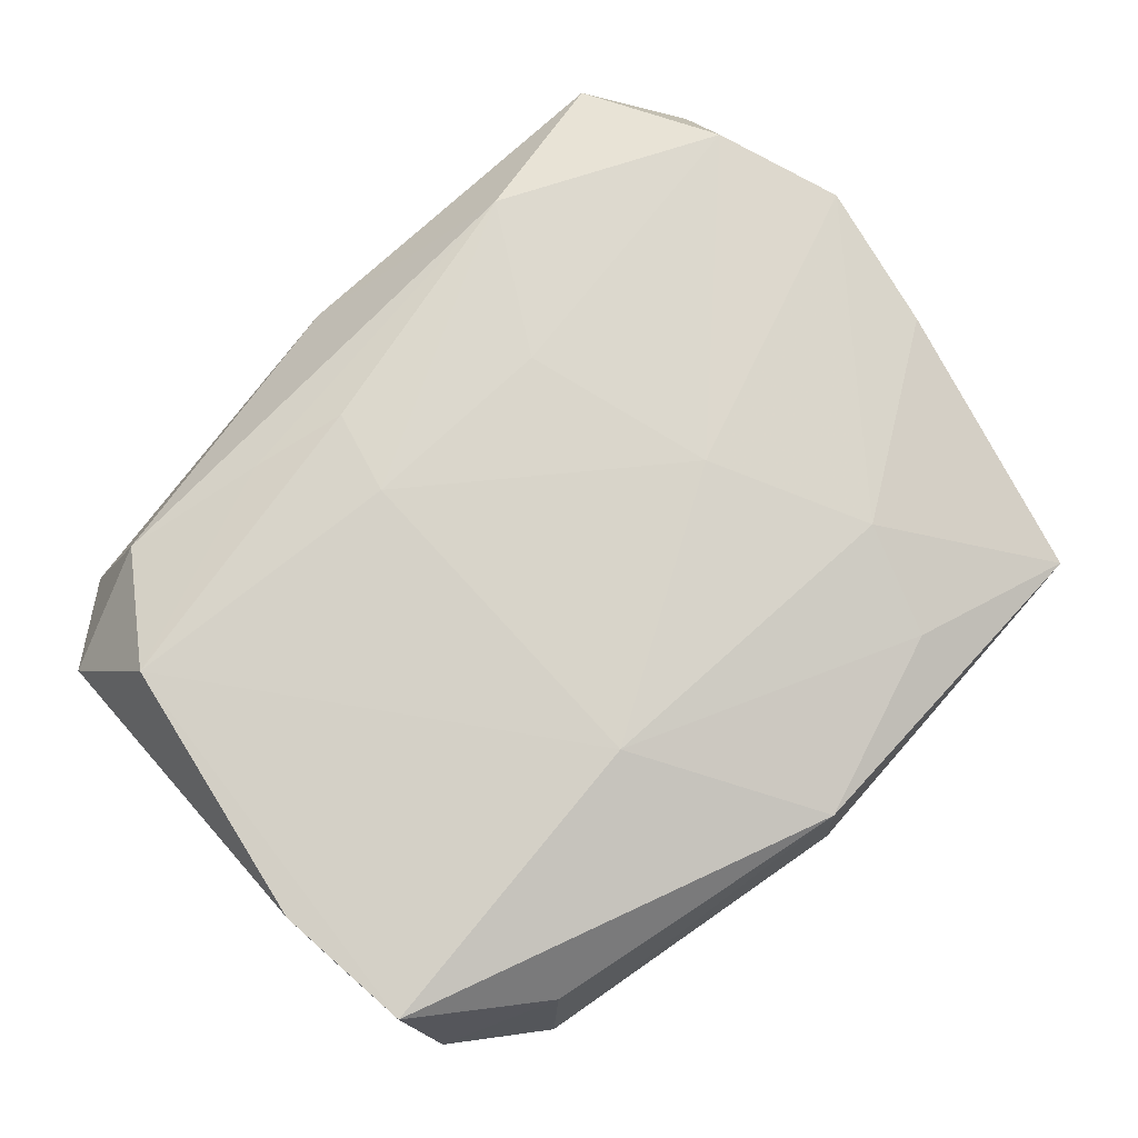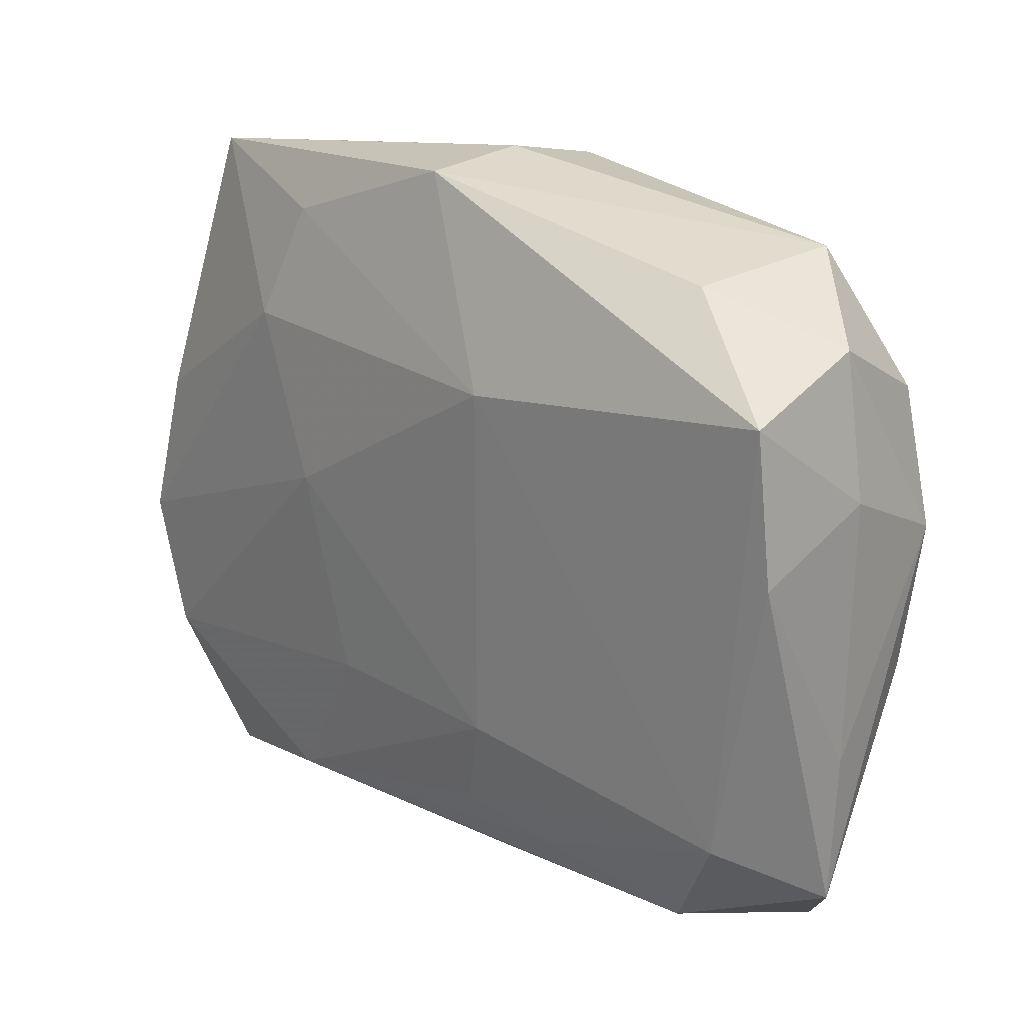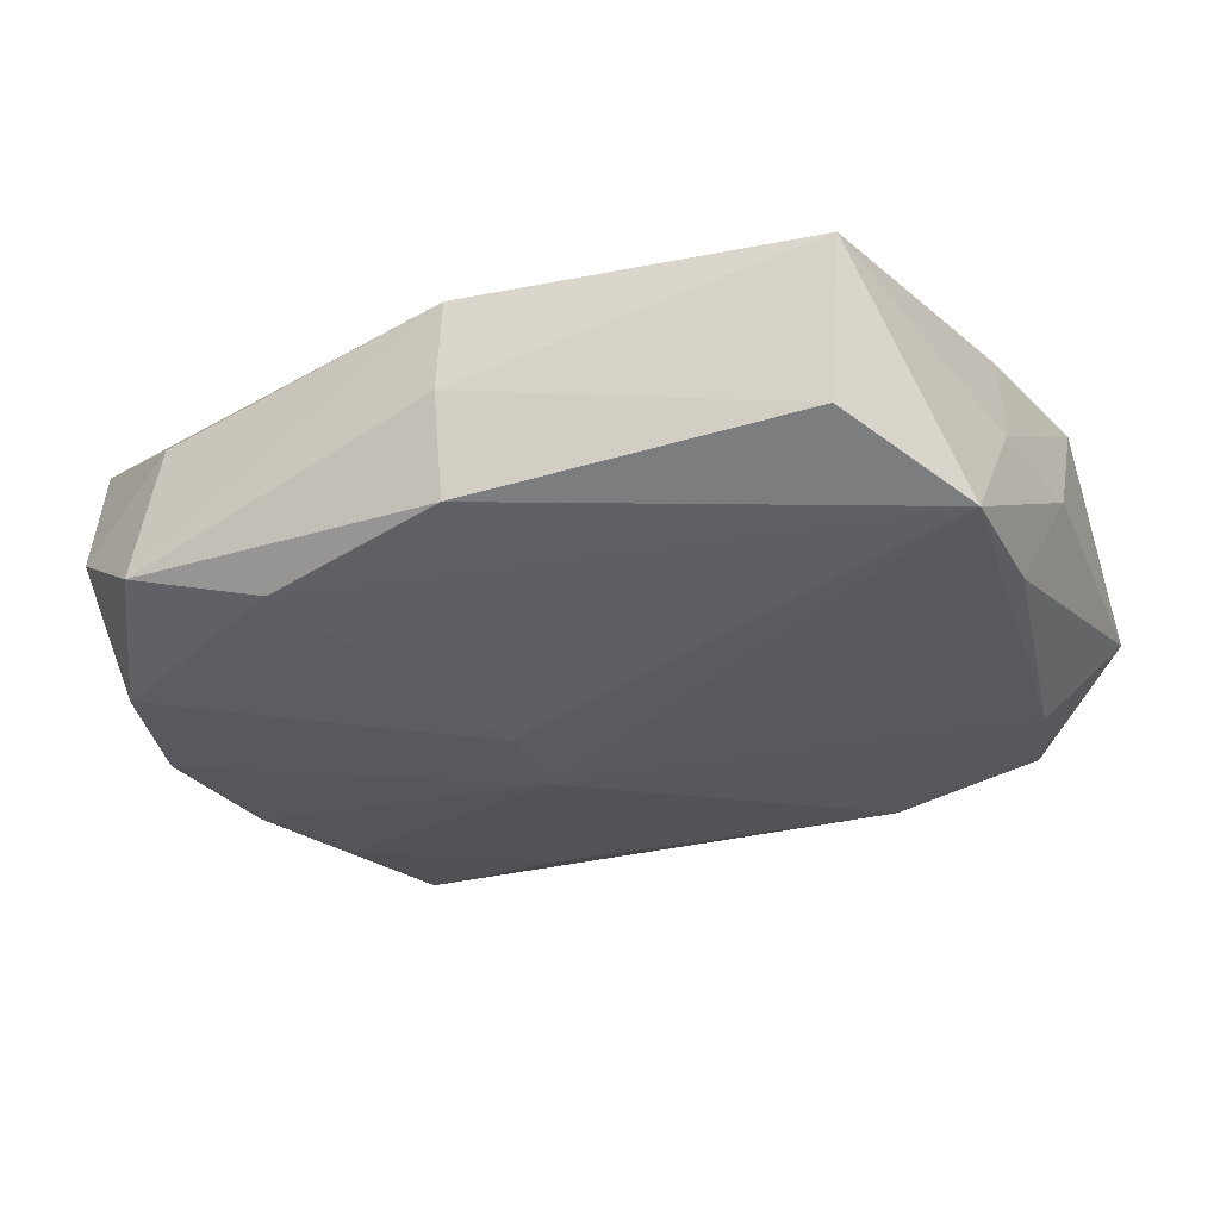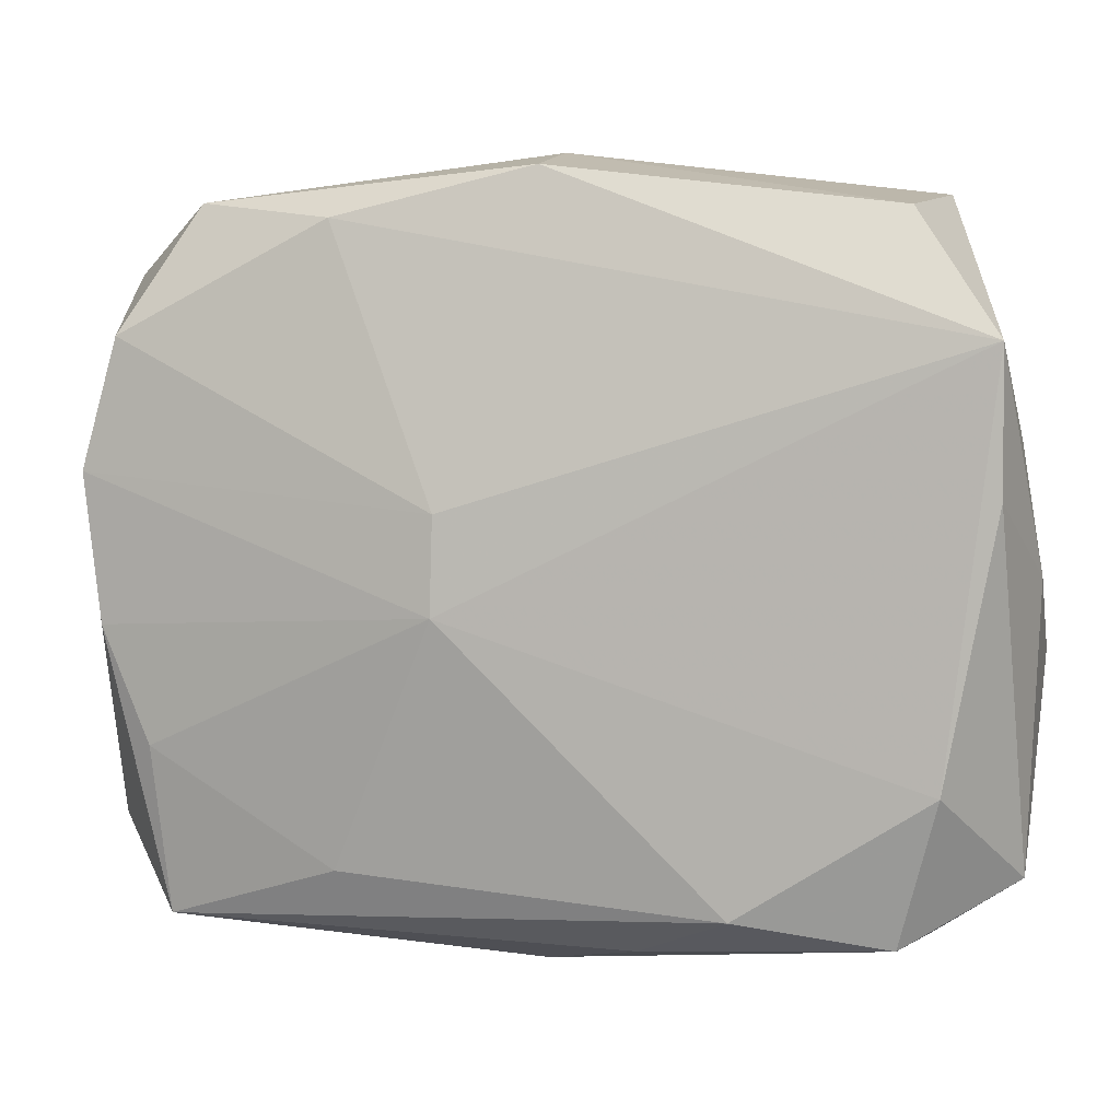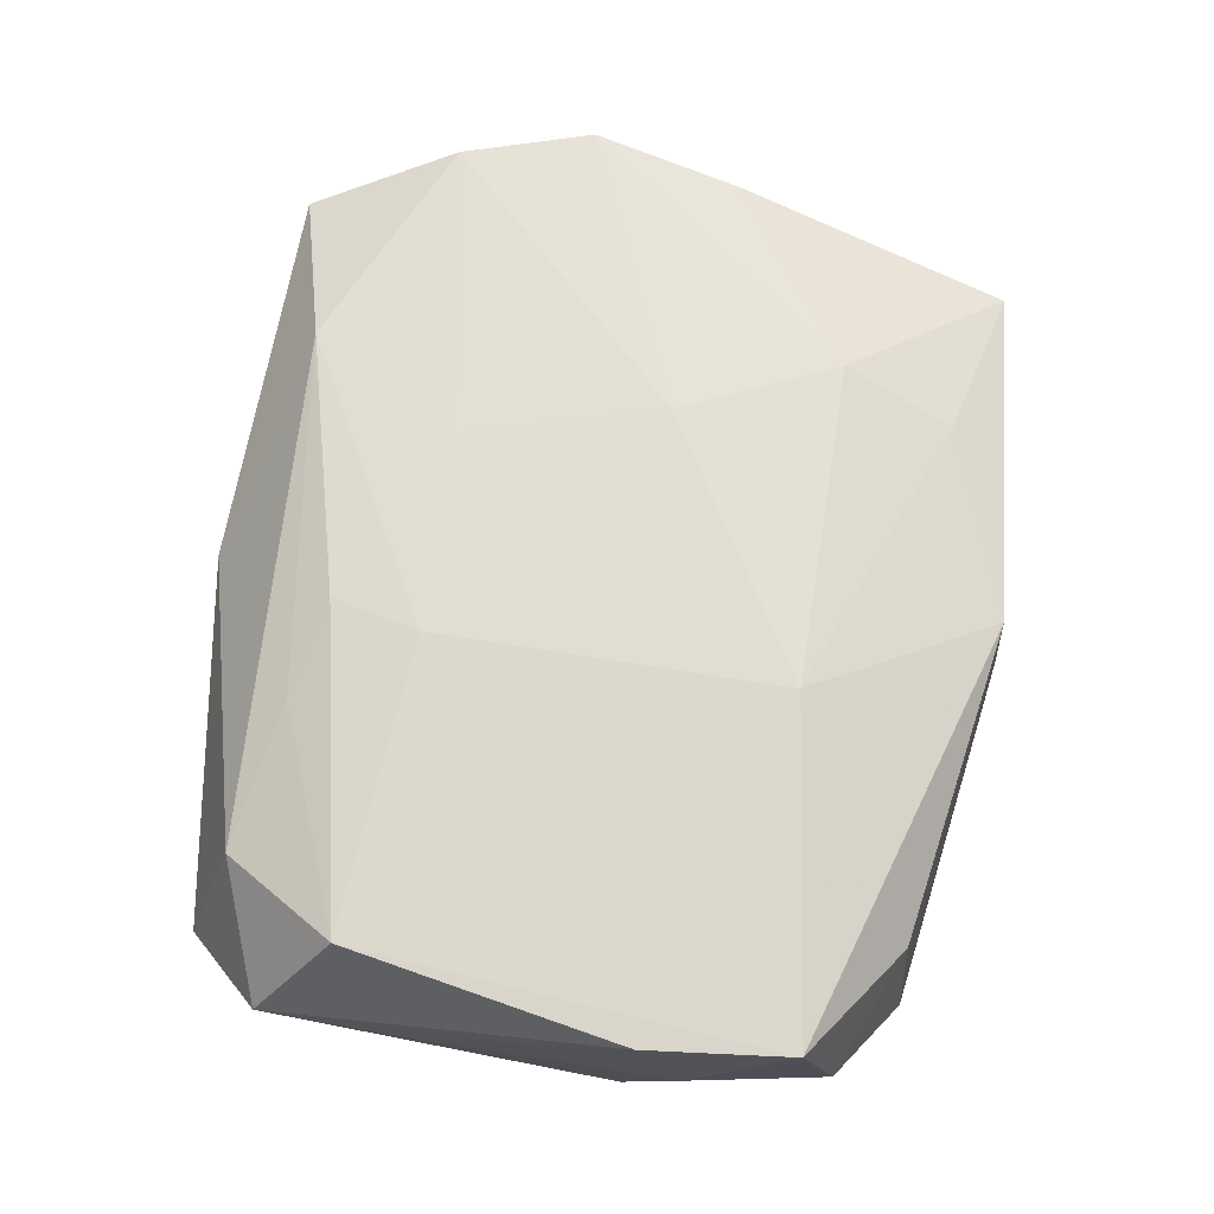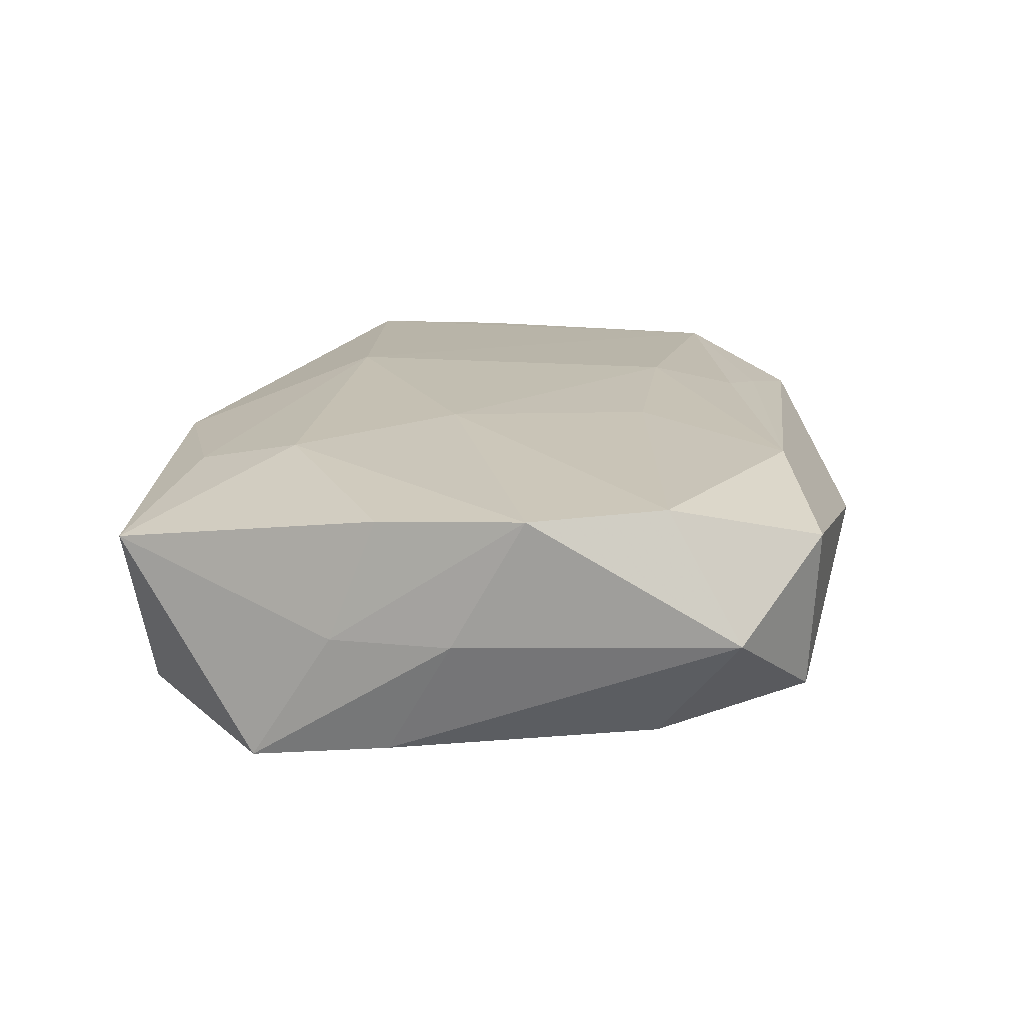
<metadata>
{"format":"obj","ext":"obj","renderer":"f3d","projection":"perspective","resolution":1024,"background":"white","views":[{"elev":75.5,"azim":137.9,"up":"+Z"},{"elev":22.7,"azim":46.3,"up":"+Y"},{"elev":-34.1,"azim":-155.7,"up":"+Z"},{"elev":1.5,"azim":-166.5,"up":"+Y"},{"elev":68.5,"azim":99.3,"up":"+Z"},{"elev":17.1,"azim":-80.8,"up":"+Z"}]}
</metadata>
<code>
v -0.03468 -0.006946 0.009544
v -0.007265 -0.0126 0.01105
v -0.03269 0.01456 -0.01083
v 0.03463 0.007207 0.009362
v 0.03463 -0.008837 0.0004446
v 0.03226 0.02102 -0.0008579
v 0.025 0.0256 -0.006973
v 0.02361 0.0247 0.004475
v -0.02639 0.02411 -0.007325
v -0.03343 0.008113 -0.000778
v 0.02513 -0.02315 0.006543
v 0.00661 -0.01913 0.01051
v 0.008387 -0.01227 0.01131
v -0.03258 0.003866 -0.009624
v -0.00653 -0.02828 -0.003738
v -0.0008007 0.02859 0.006691
v 0.008351 0.01464 0.01131
v 0.01437 0.02392 -0.01034
v 0.029 -0.01393 -0.007917
v -0.01153 0.002539 0.01131
v 0.02841 -0.02661 -0.005095
v 0.01403 -0.02086 0.009
v -0.0006672 0.02736 -0.009331
v -0.01784 0.01454 0.009865
v -0.01409 -0.02457 0.01004
v 0.03337 0.01827 0.00947
v 0.03347 0.006133 -0.009457
v -0.02516 -0.02724 -0.005201
v 0.03063 0.01587 -0.009967
v -0.02646 -0.02799 0.00712
v 0.03452 -0.01995 0.0009224
v -0.01518 0.02315 0.007701
v -0.02842 -0.01622 -0.008483
v -0.03481 -0.001393 -0.0003788
v -0.0007717 0.02916 -0.001448
v 0.03433 0.01065 -0.0003964
v -0.01387 -0.02521 -0.008418
v -0.03256 0.004621 0.008374
v -0.03124 -0.01689 0.009927
v 0.006443 -0.004206 -0.01203
v 0.03242 -0.005059 -0.008592
v -0.03361 -0.02266 0.0005457
v 0.001131 -0.0299 0.001109
v -0.02805 0.02609 0.004745
v 0.006182 0.003035 -0.01229
v 0.03089 -0.0141 0.009784
v 0.01487 -0.02266 -0.007712
f 30 28 43
f 17 26 16
f 36 6 26
f 43 28 15
f 40 33 3
f 28 33 37
f 37 15 28
f 37 33 40
f 38 24 44
f 38 1 24
f 42 33 28
f 39 1 42
f 42 1 34
f 42 30 39
f 28 30 42
f 17 24 20
f 24 1 20
f 20 1 39
f 20 13 17
f 44 16 35
f 26 6 8
f 8 16 26
f 44 24 32
f 32 16 44
f 32 24 17
f 17 16 32
f 18 3 23
f 27 29 6
f 6 36 27
f 36 5 27
f 27 5 31
f 39 30 25
f 25 11 22
f 25 30 43
f 43 11 25
f 31 5 4
f 4 36 26
f 4 5 36
f 40 19 47
f 47 37 40
f 43 15 21
f 15 37 21
f 37 47 21
f 21 11 43
f 31 11 21
f 21 47 19
f 23 3 9
f 9 3 44
f 9 35 23
f 44 35 9
f 44 3 10
f 10 38 44
f 10 3 34
f 34 1 10
f 1 38 10
f 14 3 33
f 33 42 14
f 34 3 14
f 14 42 34
f 2 20 39
f 13 20 2
f 39 25 2
f 2 25 13
f 40 3 45
f 3 18 45
f 45 18 29
f 45 27 40
f 29 27 45
f 6 29 7
f 29 18 7
f 7 8 6
f 7 35 16
f 16 8 7
f 23 35 7
f 7 18 23
f 12 25 22
f 13 25 12
f 46 12 22
f 13 12 46
f 22 11 46
f 46 4 26
f 46 11 31
f 31 4 46
f 46 26 17
f 17 13 46
f 41 21 19
f 41 19 40
f 40 27 41
f 41 27 31
f 31 21 41

</code>
